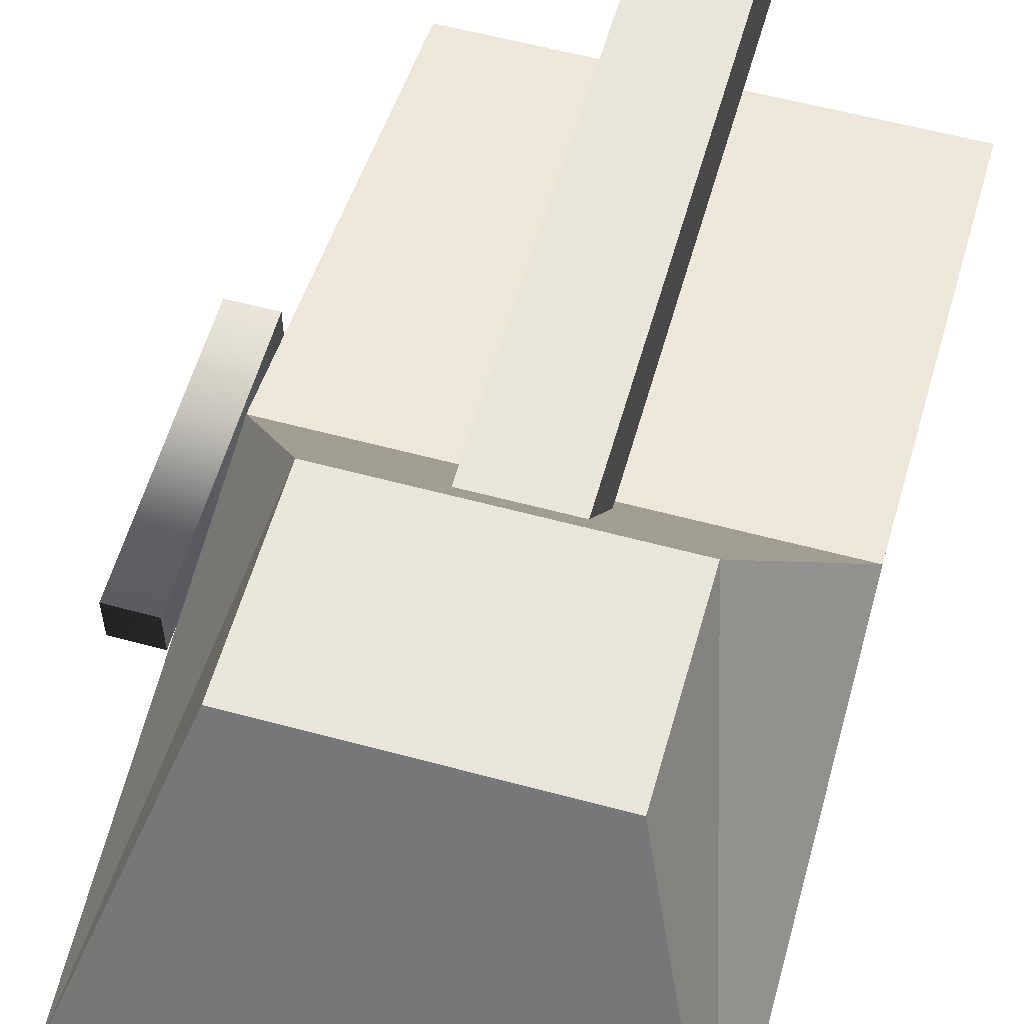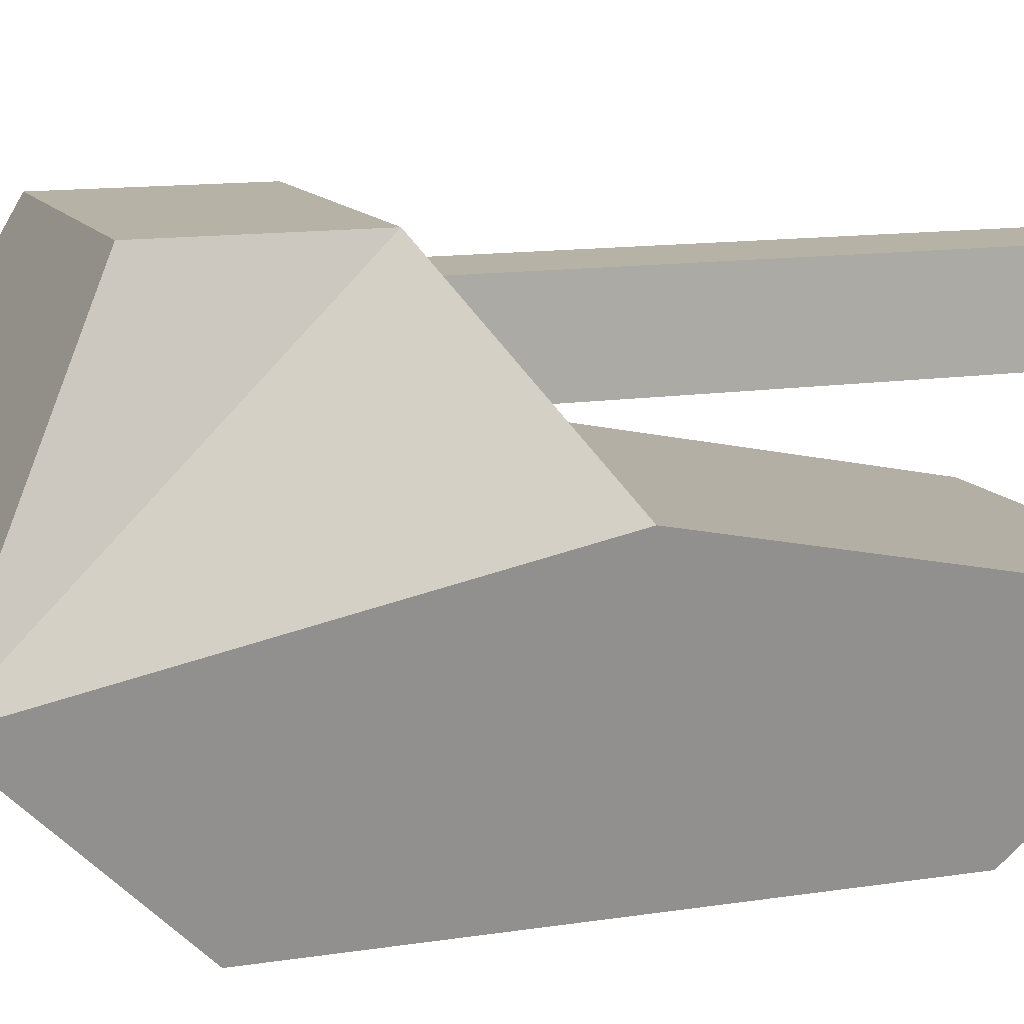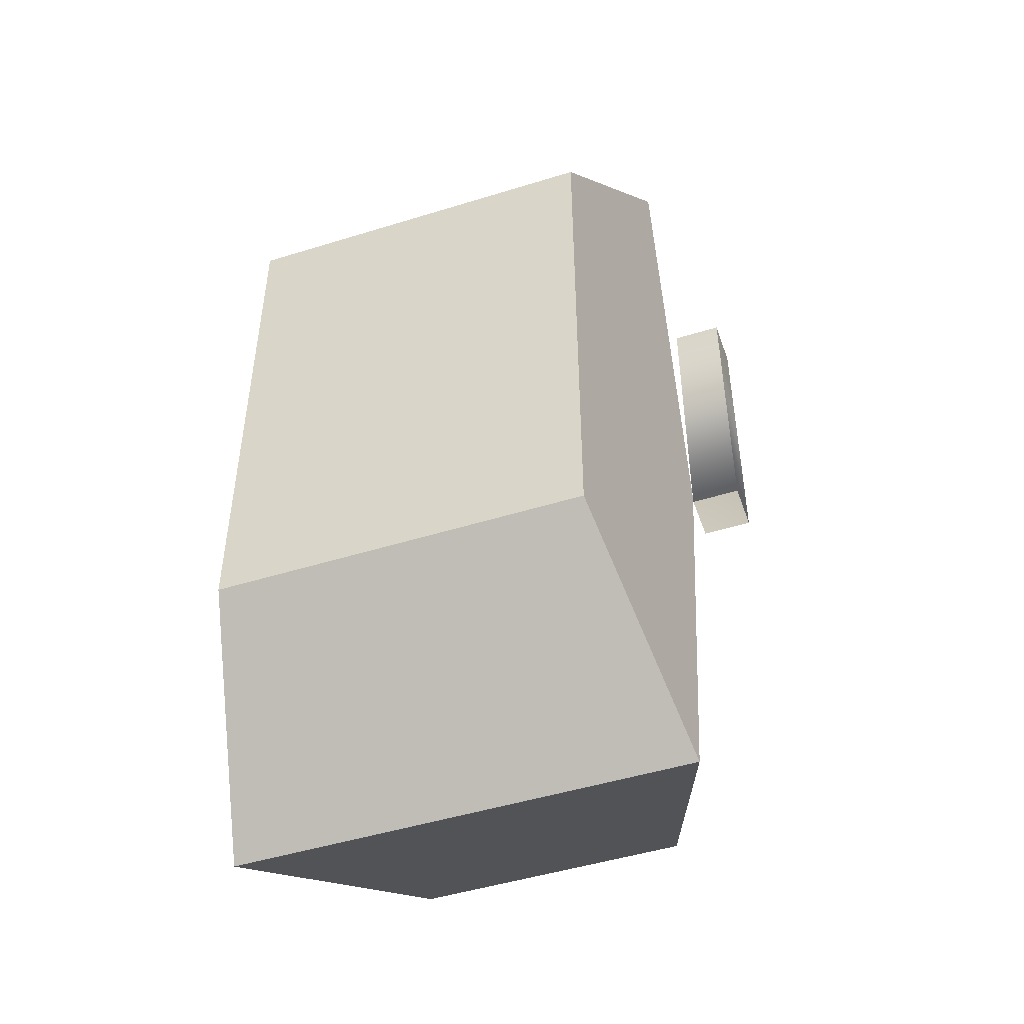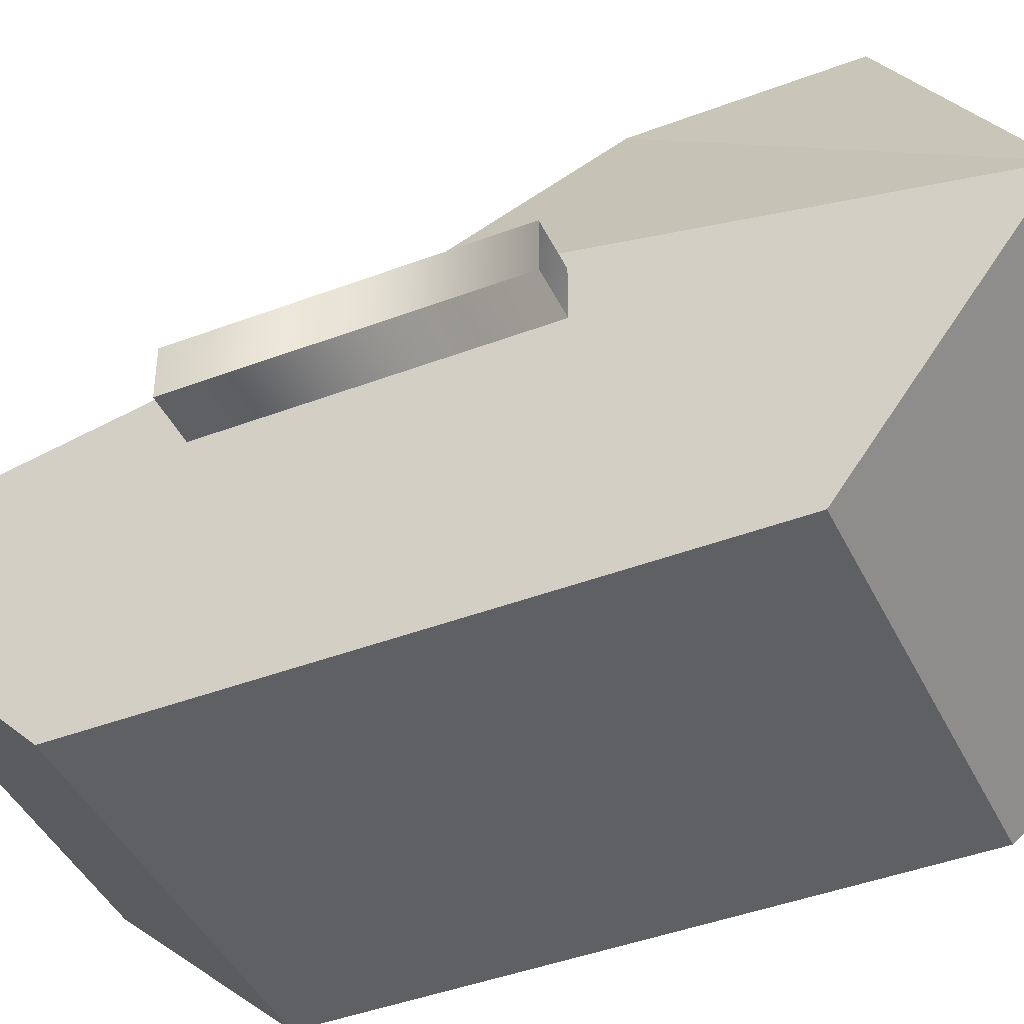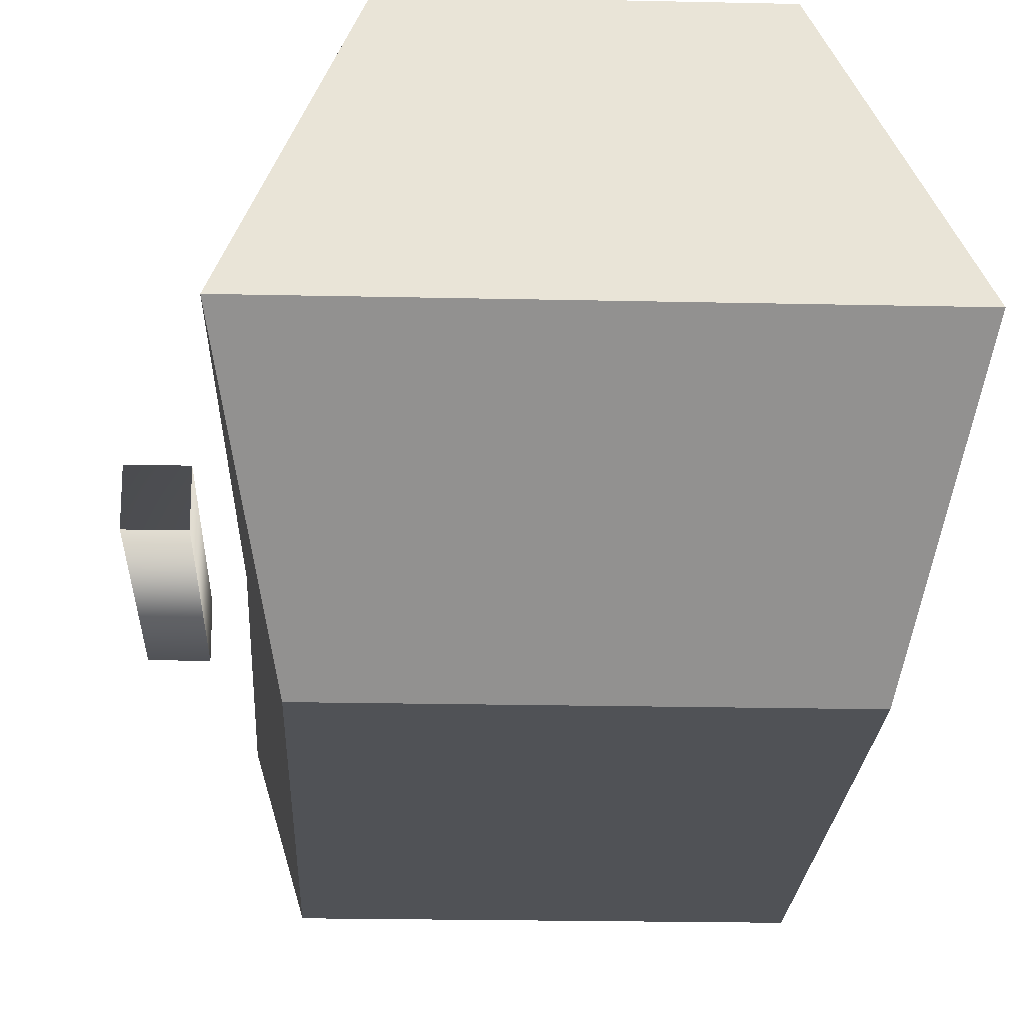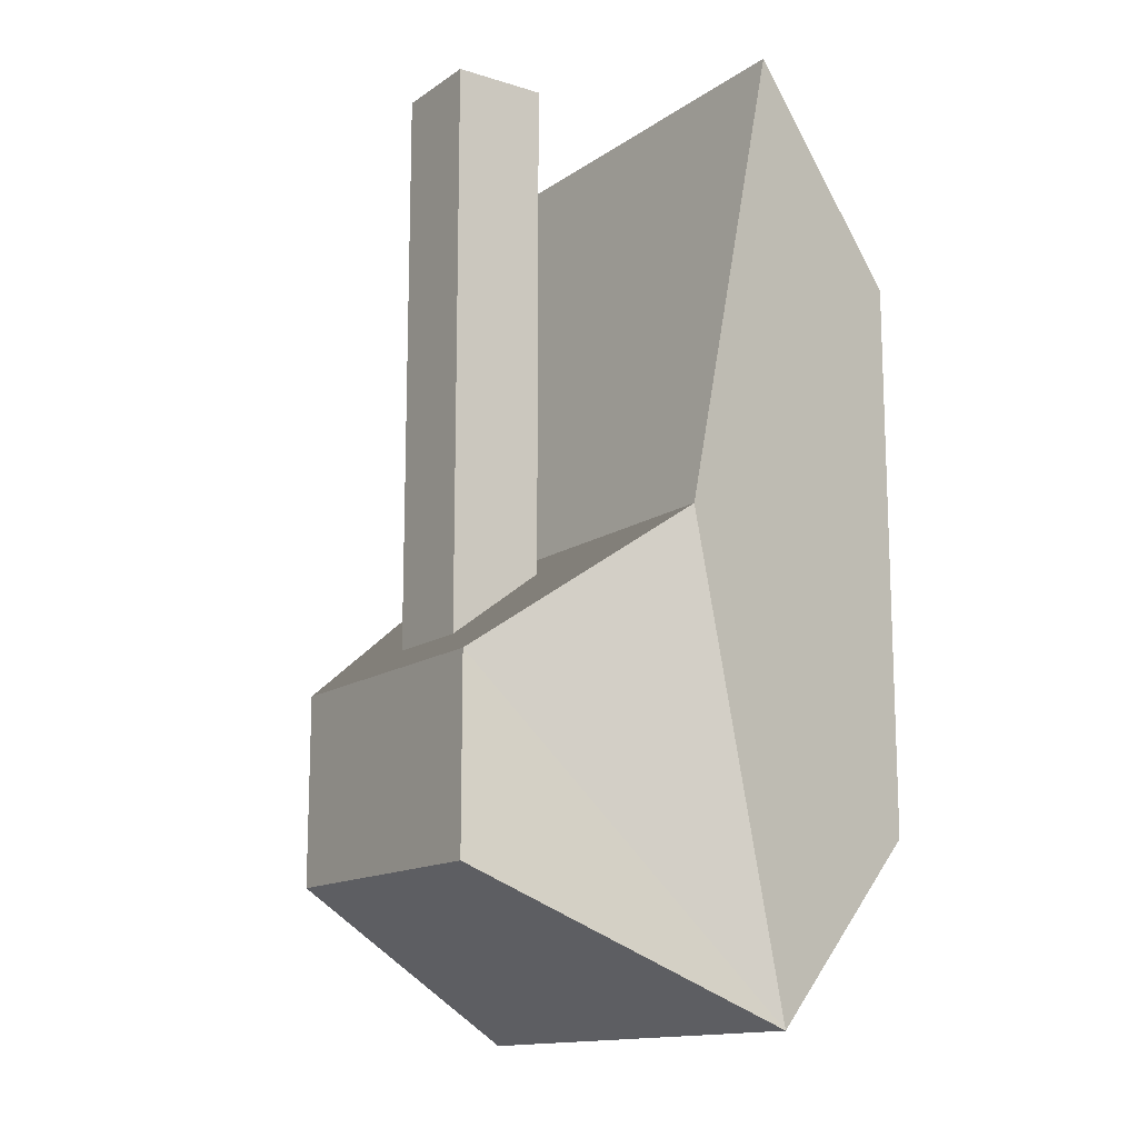
<metadata>
{"format":"obj","ext":"obj","renderer":"f3d","projection":"perspective","resolution":1024,"background":"white","views":[{"elev":57.8,"azim":-164.3,"up":"+Y"},{"elev":12.4,"azim":-110.2,"up":"+Y"},{"elev":-48.3,"azim":19.1,"up":"+Z"},{"elev":-42.9,"azim":114.3,"up":"+Y"},{"elev":-20.9,"azim":177.7,"up":"+Y"},{"elev":-14.0,"azim":-124.5,"up":"+Z"}]}
</metadata>
<code>
o Cube
v 0.5 0.4 1
v 0.4 0 0.6
v 0.5 0.4 -1
v 0.4 0 -0.6
v -0.5 0.4 1
v -0.4 -0 0.6
v -0.5 0.4 -1
v -0.4 -0 -0.6
v -0.5 0.6 -0
v 0.3 1 -0.7
v -0.3 1 -0.7
v 0.3 1 -0.3
v -0.3 1 -0.3
v 0.5 0.6 -0
v -0.1 0.7 -0.3
v -0.1 0.9 -0.3
v -0.1 0.7 1
v -0.1 0.9 1
v 0.1 0.7 -0.3
v 0.1 0.9 -0.3
v 0.1 0.7 1
v 0.1 0.9 1
v 0.65 0.35 -0.3
v 0.55 0.35 -0.3
v 0.65 0.35 0.3
v 0.55 0.35 0.3
v 0.65 0.45 -0.3
v 0.55 0.45 -0.3
v 0.65 0.45 0.3
v 0.55 0.45 0.3
f 7 9 13
f 4 8 7 3
f 8 6 5 9 7
f 6 8 4 2
f 2 4 3 14 1
f 6 2 1 5
f 1 14 9 5
f 7 11 10 3
f 11 13 12 10
f 13 9 14 12
f 11 7 13
f 15 17 18 16
f 17 21 22 18
f 21 19 20 22
f 19 15 16 20
f 17 15 19 21
f 22 20 16 18
f 3 10 12
f 14 3 12
f 23 25 26 24
f 25 29 30 26
f 29 27 28 30
f 27 23 24 28
f 25 23 27 29
f 30 28 24 26

</code>
